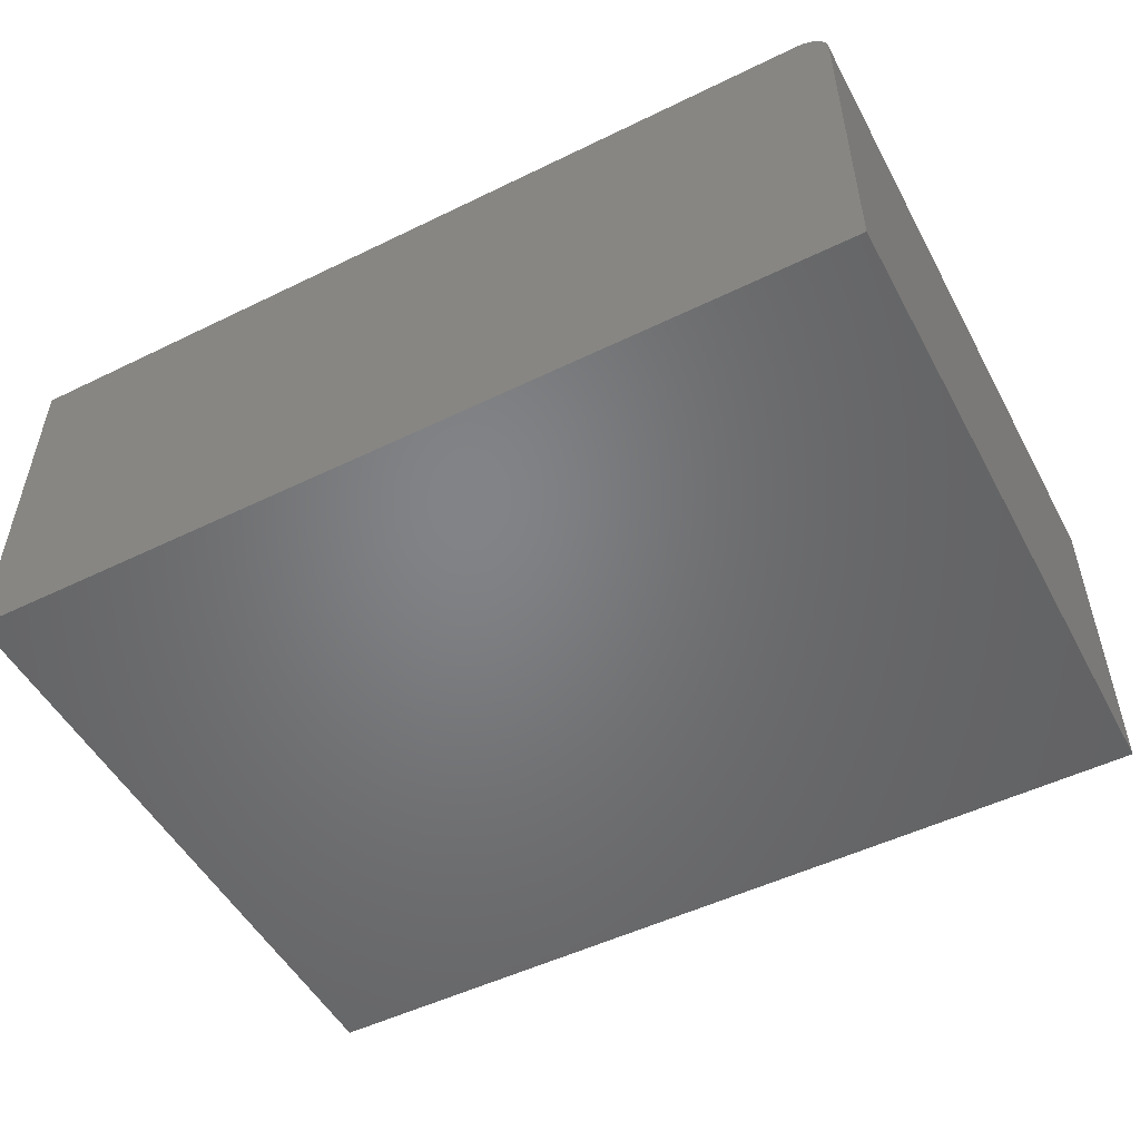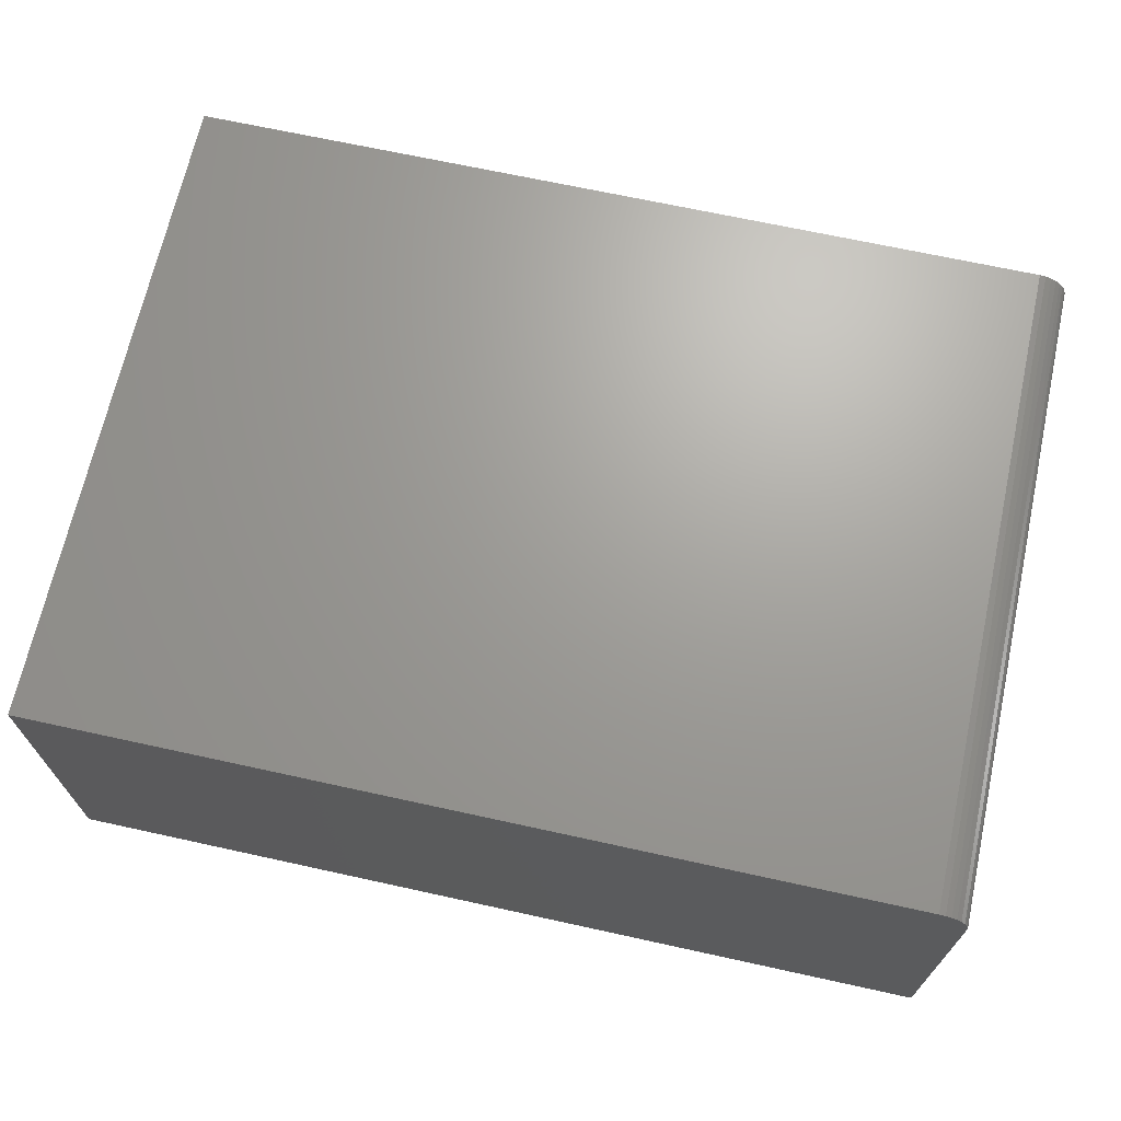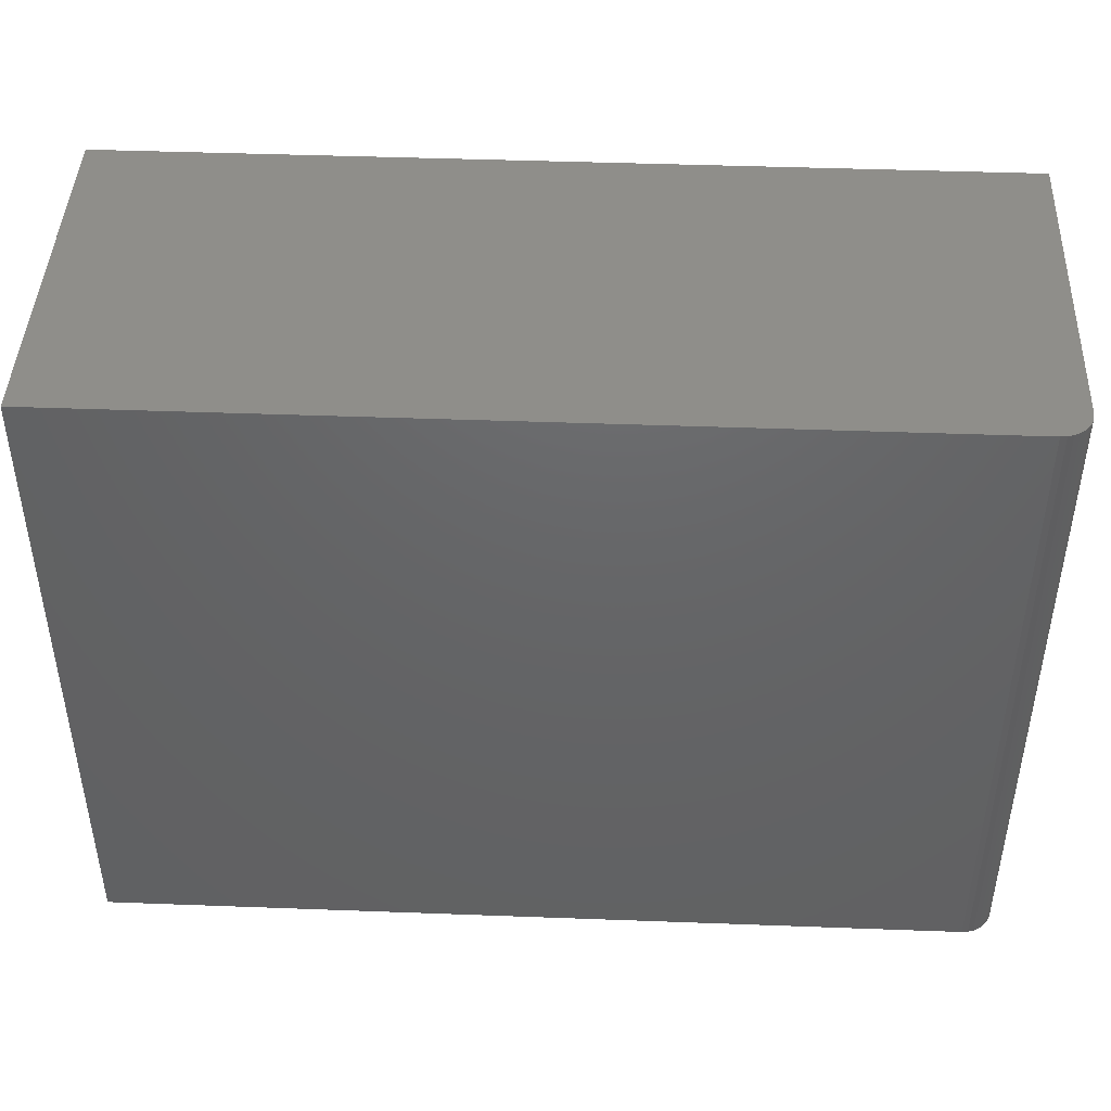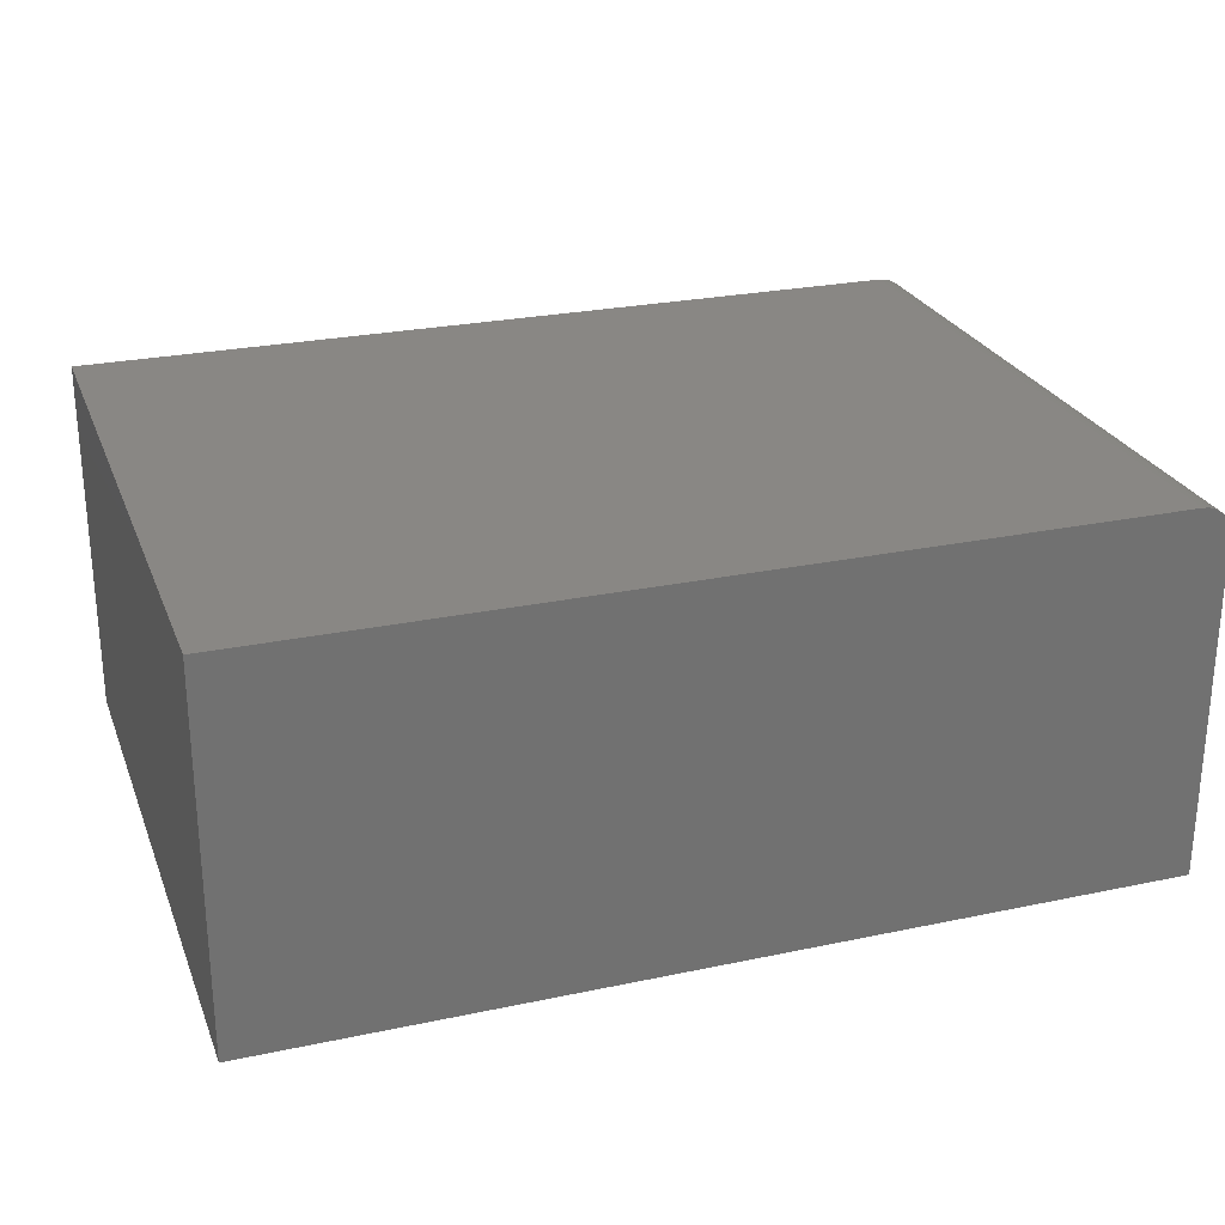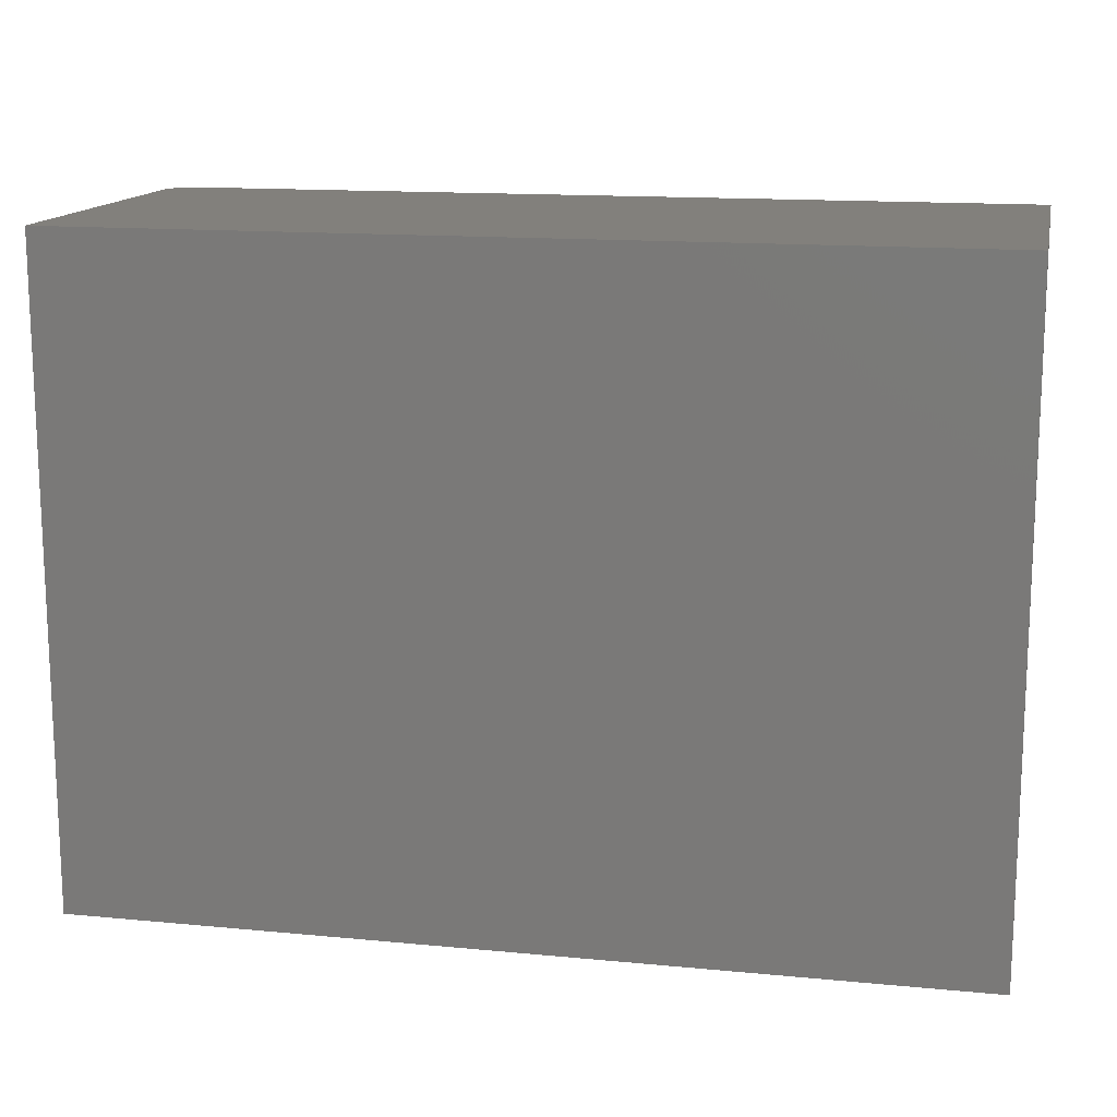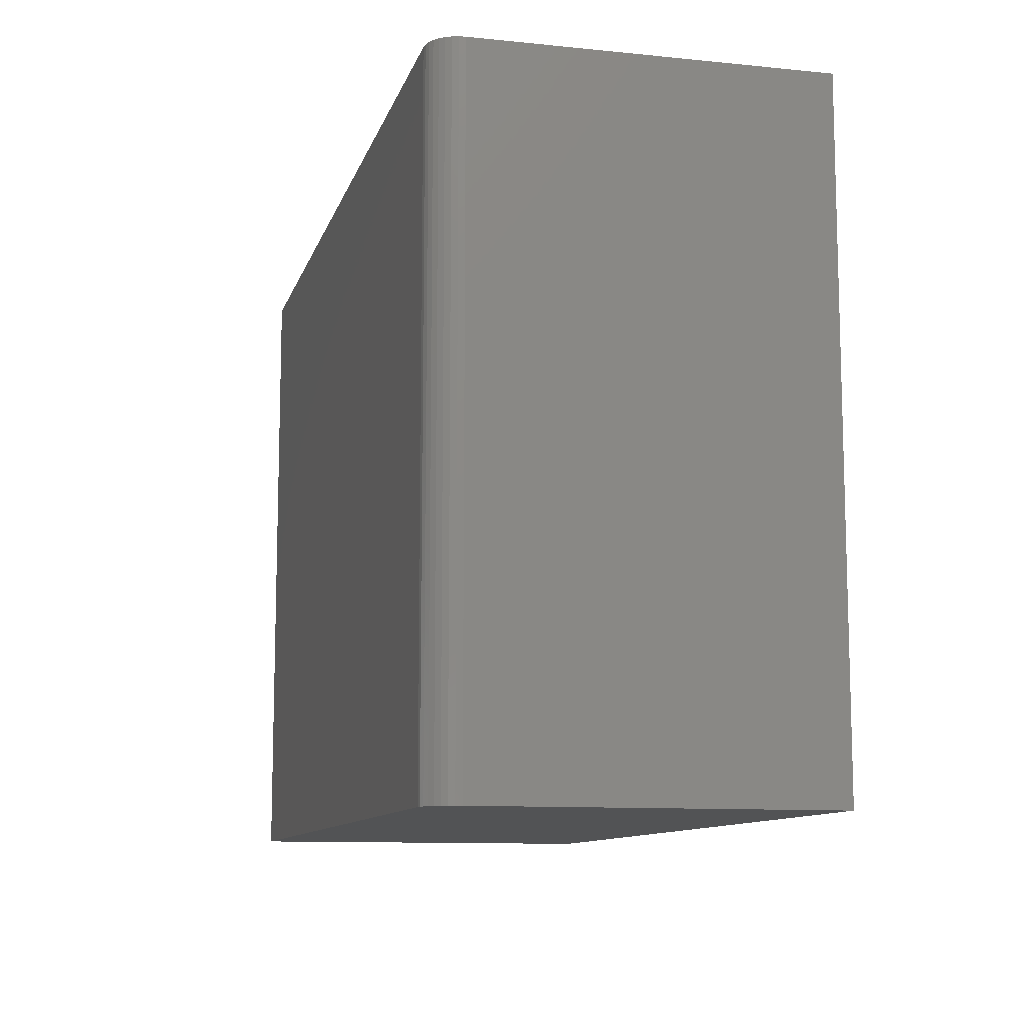
<metadata>
{"format":"stl","ext":"stl","renderer":"f3d","projection":"perspective","resolution":1024,"background":"white","views":[{"elev":-51.3,"azim":27.9,"up":"+Z"},{"elev":68.4,"azim":12.4,"up":"+Z"},{"elev":44.0,"azim":2.5,"up":"+Y"},{"elev":25.8,"azim":-18.6,"up":"+Z"},{"elev":14.4,"azim":-168.2,"up":"+Y"},{"elev":-10.6,"azim":75.8,"up":"+Y"}]}
</metadata>
<code>
# stl→obj: 24 verts, 44 faces
v -0.3516 -0.4766 0.375
v 0.5234 -0.4766 0.375
v -0.3516 0.1912 0.375
v 0.5234 0.1912 0.375
v 0.5494 0.1912 0.3611
v 0.5354 0.1912 0.3726
v 0.5408 0.1912 0.3697
v 0.5455 0.1912 0.3658
v -0.3516 0.1912 0
v 0.5295 0.1912 0.3744
v 0.5547 0.1912 0
v 0.5523 0.1912 0.3557
v 0.5541 0.1912 0.3498
v 0.5547 0.1912 0.3438
v 0.5547 -0.4766 0.3438
v 0.5547 -0.4766 0
v 0.5541 -0.4766 0.3498
v 0.5523 -0.4766 0.3557
v 0.5494 -0.4766 0.3611
v 0.5455 -0.4766 0.3658
v 0.5408 -0.4766 0.3697
v 0.5354 -0.4766 0.3726
v 0.5295 -0.4766 0.3744
v -0.3516 -0.4766 0
f 1 2 3
f 3 2 4
f 5 6 7
f 5 7 8
f 9 3 4
f 9 4 10
f 9 10 11
f 10 6 5
f 10 5 12
f 10 12 13
f 10 13 14
f 10 14 11
f 15 16 14
f 14 16 11
f 15 17 18
f 16 15 18
f 16 18 19
f 16 19 20
f 16 20 21
f 16 21 22
f 16 22 23
f 16 23 2
f 16 2 1
f 16 1 24
f 15 14 17
f 17 14 13
f 17 13 18
f 18 13 12
f 18 12 19
f 19 12 5
f 19 5 20
f 20 5 8
f 20 8 21
f 21 8 7
f 21 7 22
f 22 7 6
f 22 6 23
f 23 6 10
f 23 10 2
f 2 10 4
f 24 9 16
f 16 9 11
f 3 9 1
f 1 9 24

</code>
